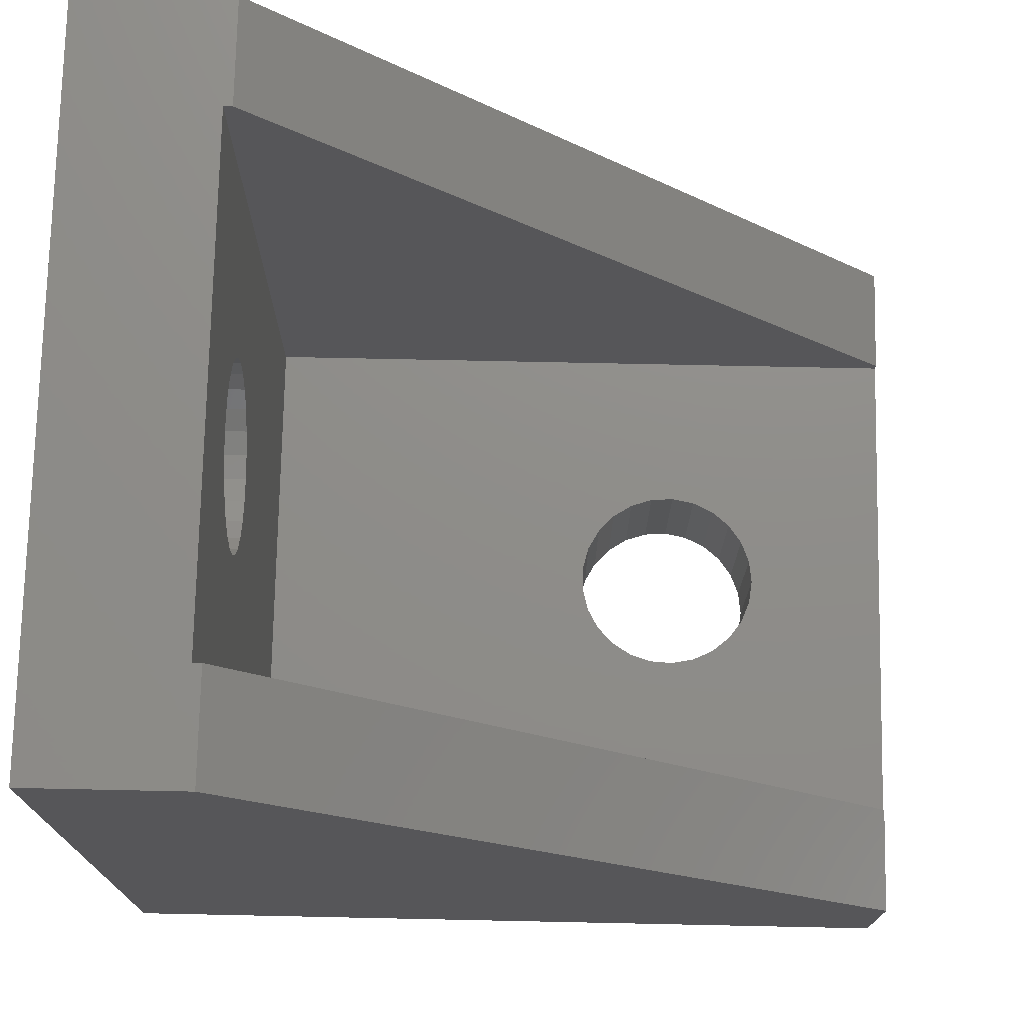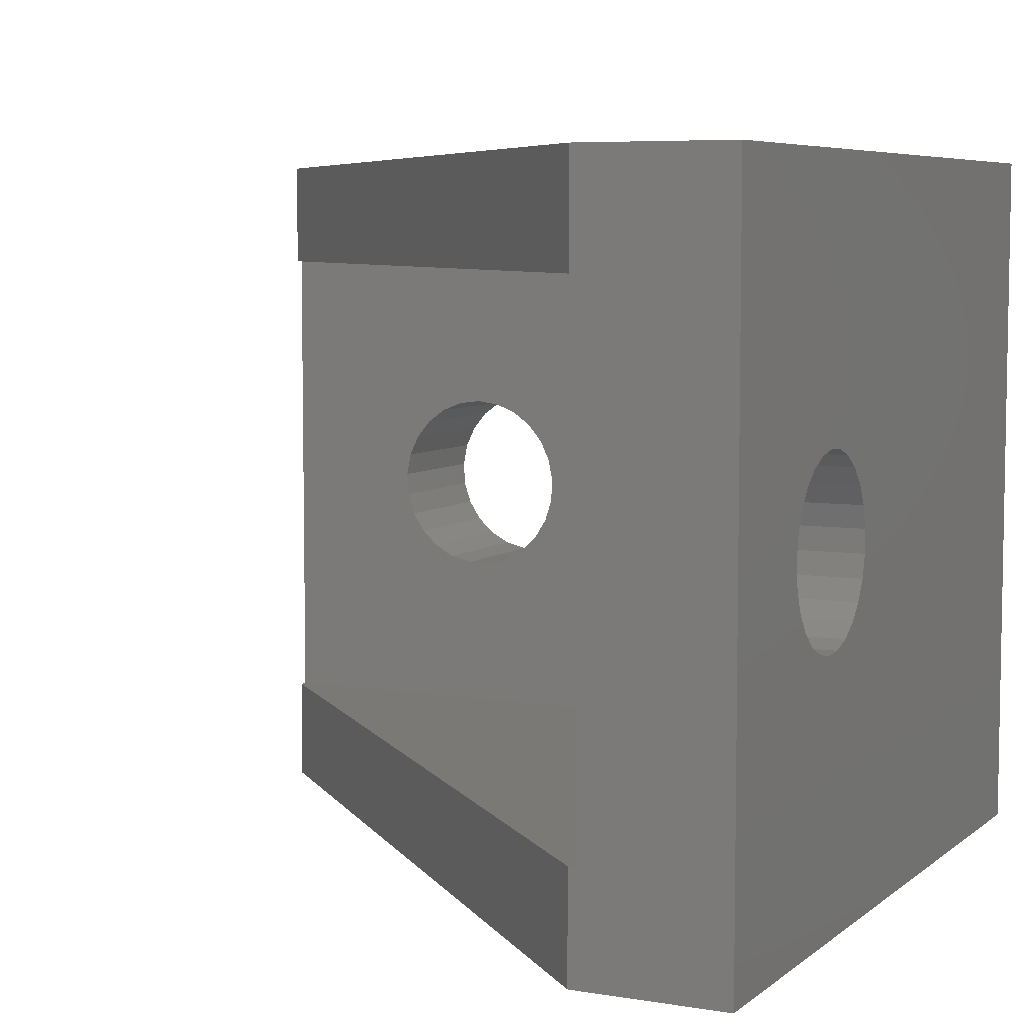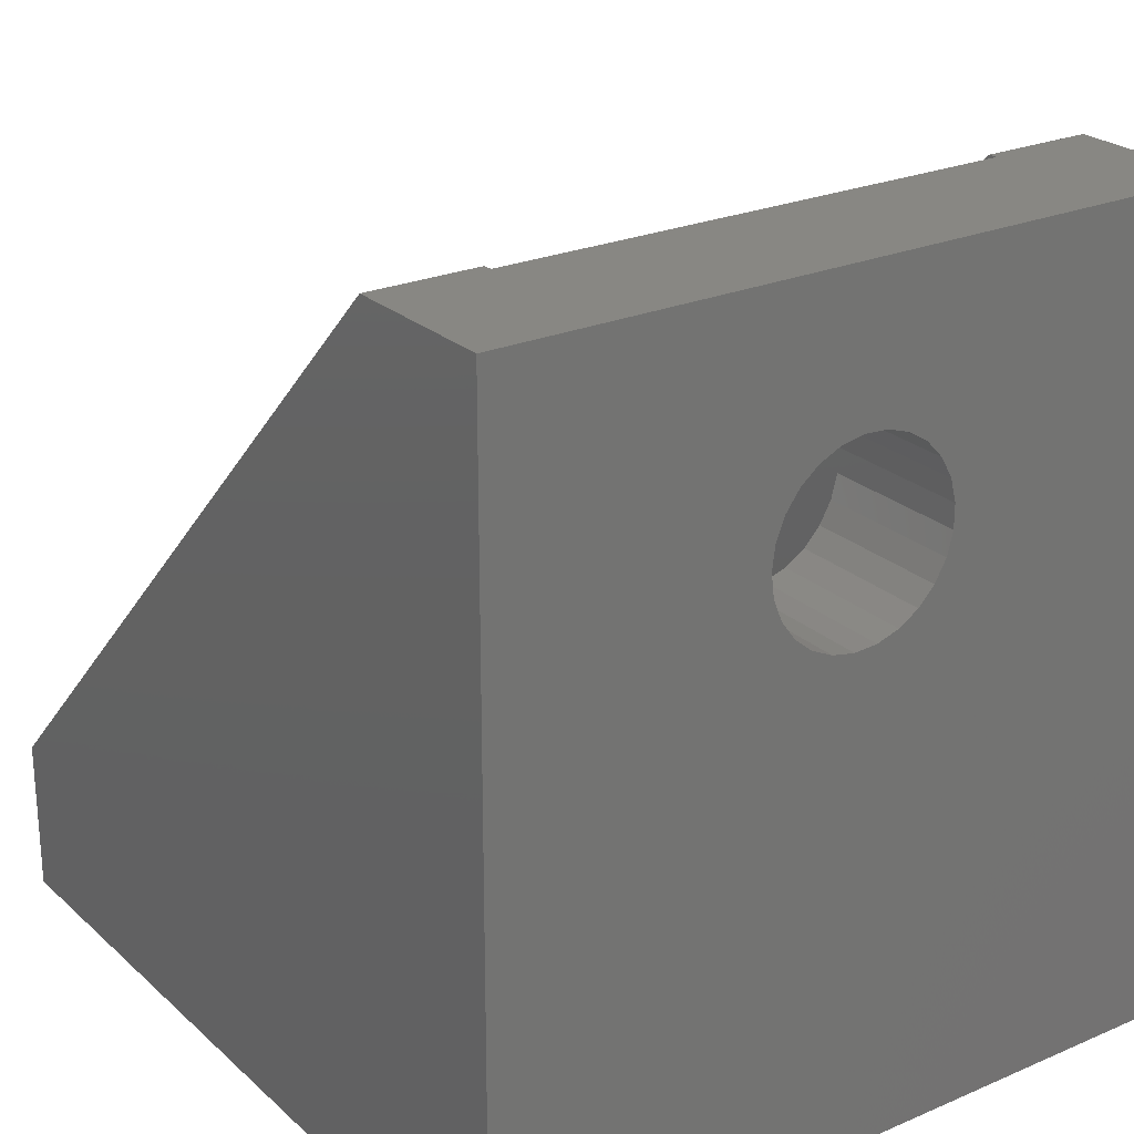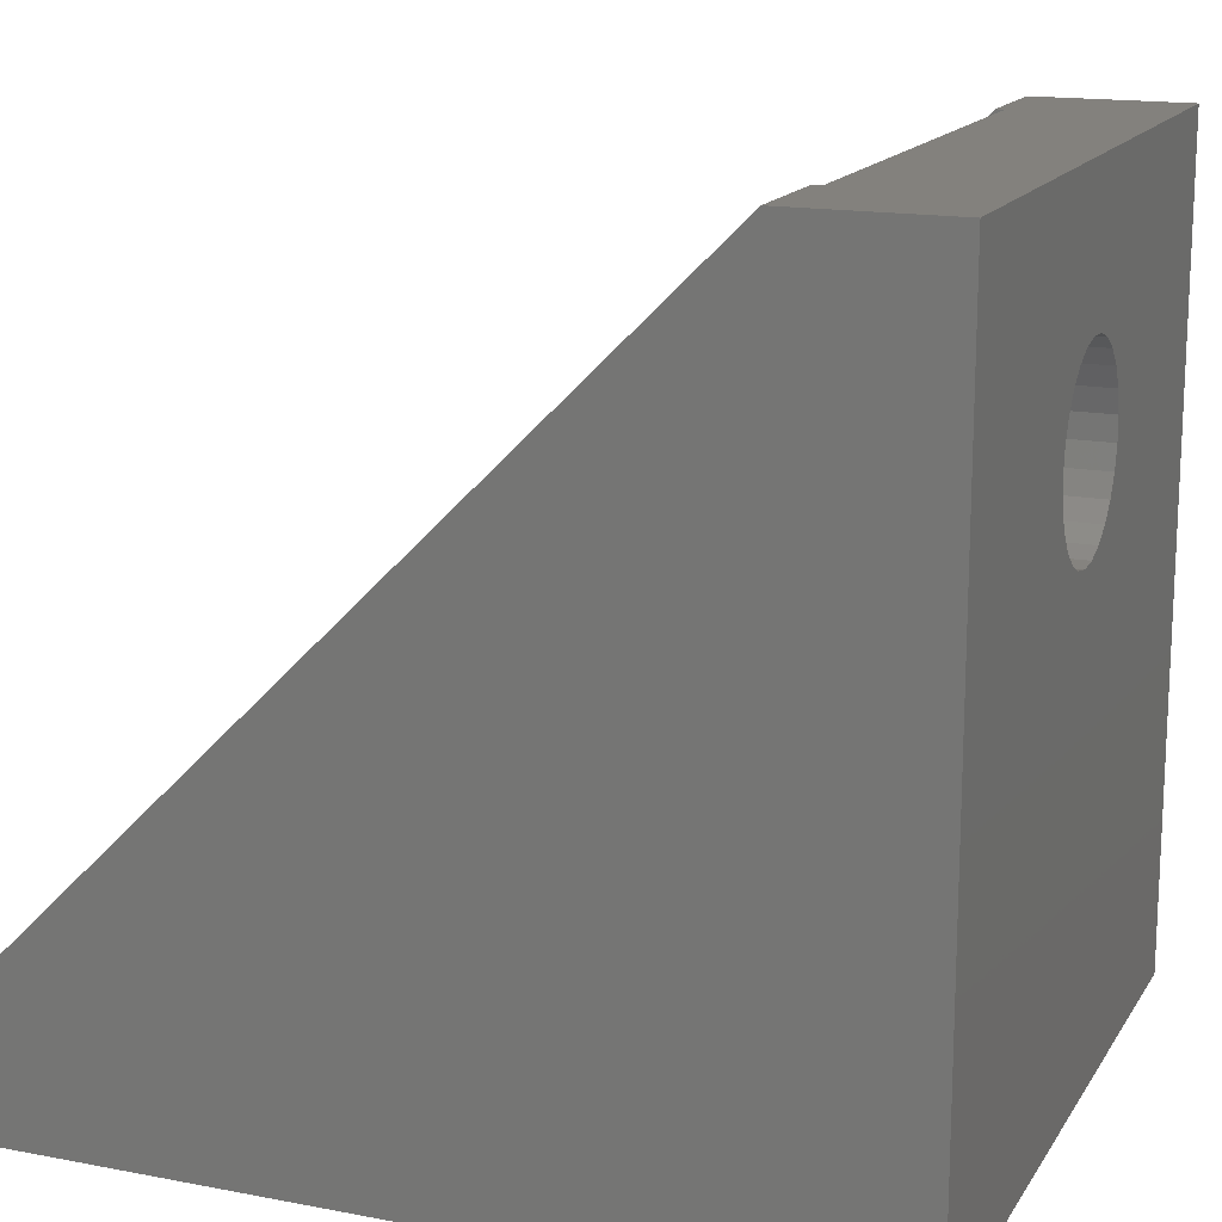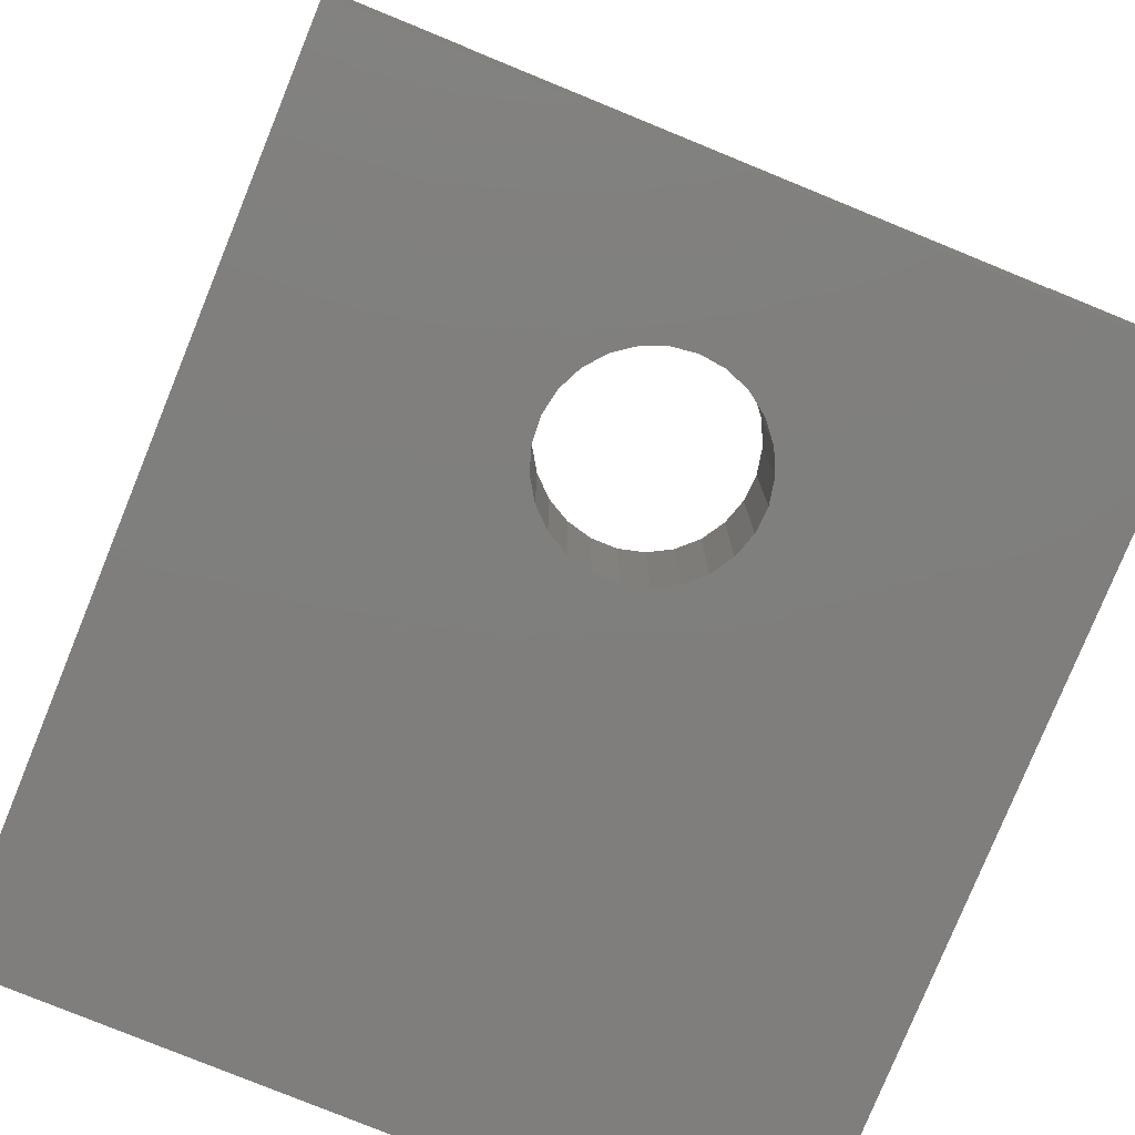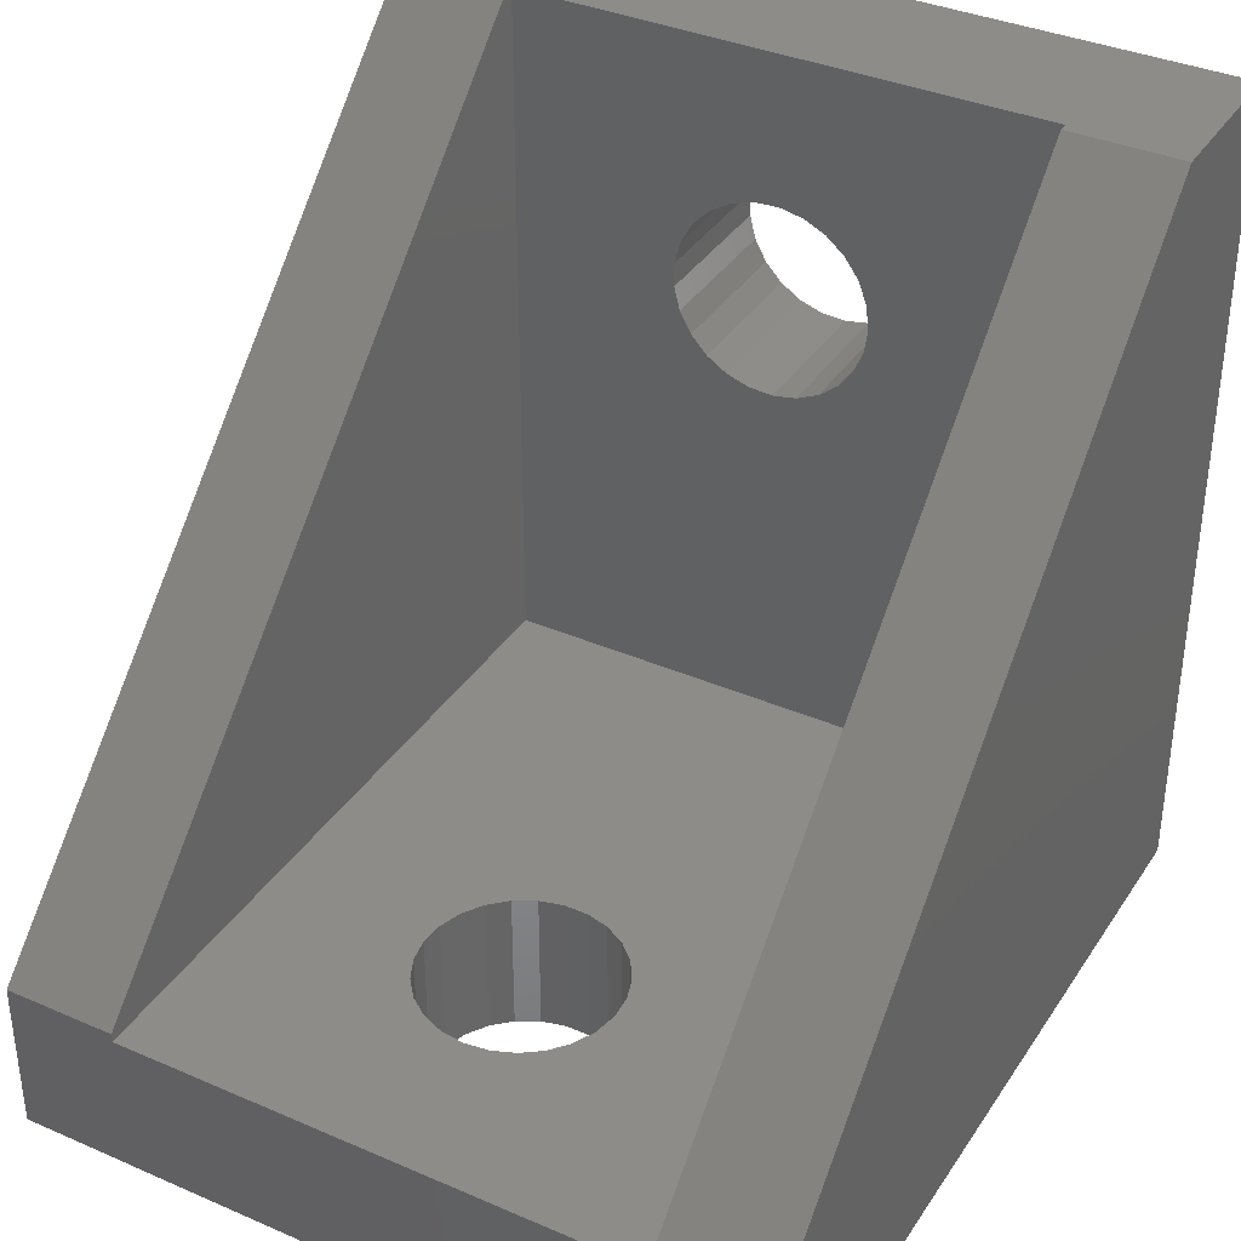
<metadata>
{"format":"stl","ext":"stl","renderer":"f3d","projection":"perspective","resolution":1024,"background":"white","views":[{"elev":74.0,"azim":1.2,"up":"+Z"},{"elev":6.3,"azim":116.2,"up":"+Y"},{"elev":24.5,"azim":-125.1,"up":"+Z"},{"elev":15.7,"azim":-158.3,"up":"+Z"},{"elev":-78.7,"azim":67.8,"up":"+Z"},{"elev":36.7,"azim":119.3,"up":"+Z"}]}
</metadata>
<code>
# stl→obj: 120 verts, 244 faces
v -11.25 10 -11.25
v -11.25 -10 -11.25
v -11.25 10 11.25
v -11.25 -2.417 3.793
v -11.25 -10 11.25
v -11.25 0.1633 2.155
v -11.25 -0.4872 2.196
v -11.25 0.8034 2.277
v -11.25 1.393 2.555
v -11.25 1.895 2.97
v -11.25 2.518 4.103
v -11.25 2.278 3.497
v -11.25 2.6 4.75
v -11.25 2.518 5.397
v -11.25 0.1633 7.345
v -11.25 0.8034 7.223
v -11.25 2.278 6.003
v -11.25 1.895 6.53
v -11.25 1.393 6.945
v -11.25 -0.4872 7.304
v -11.25 -1.107 7.103
v -11.25 -1.657 6.753
v -11.25 -2.579 4.424
v -11.25 -2.103 6.278
v -11.25 -2.417 5.707
v -11.25 -2.579 5.076
v -11.25 -2.103 3.222
v -11.25 -1.657 2.747
v -11.25 -1.107 2.397
v 11.25 10 -11.25
v 7.268 -0.6466 -11.25
v 11.25 -10 -11.25
v 2.333 0.9571 -11.25
v 2.647 1.528 -11.25
v 2.171 0.3259 -11.25
v 2.171 -0.3259 -11.25
v 2.333 -0.9571 -11.25
v 2.647 -1.528 -11.25
v 3.093 -2.003 -11.25
v 4.263 -2.554 -11.25
v 3.643 -2.353 -11.25
v 4.913 -2.595 -11.25
v 3.643 2.353 -11.25
v 4.263 2.554 -11.25
v 7.35 -3.608e-15 -11.25
v 6.645 1.78 -11.25
v 7.028 1.253 -11.25
v 5.553 -2.473 -11.25
v 7.268 0.6466 -11.25
v 6.143 -2.195 -11.25
v 6.645 -1.78 -11.25
v 7.028 -1.253 -11.25
v 6.143 2.195 -11.25
v 5.553 2.473 -11.25
v 4.913 2.595 -11.25
v 3.093 2.003 -11.25
v -7.007 10 11.25
v 11.25 10 -7.007
v -7.25 7 11.25
v -7.007 -10 11.25
v -7.007 -7 11.25
v -7.25 -7 11.25
v -7.007 7 11.25
v 11.25 -10 -7.007
v -7.25 -1.107 2.397
v -7.25 -0.4872 2.196
v -7.25 0.1633 2.155
v -7.25 -1.657 2.747
v -7.25 -2.103 3.222
v -7.25 -2.417 3.793
v -7.25 -2.579 4.424
v -7.25 -2.579 5.076
v -7.25 -2.417 5.707
v -7.25 -2.103 6.278
v -7.25 -1.657 6.753
v -7.25 -1.107 7.103
v -7.25 -0.4872 7.304
v -7.25 0.1633 7.345
v -7.25 0.8034 7.223
v -7.25 1.393 6.945
v -7.25 1.895 6.53
v -7.25 2.278 6.003
v -7.25 2.518 5.397
v -7.25 2.6 4.75
v -7.25 2.518 4.103
v -7.25 2.278 3.497
v -7.25 1.895 2.97
v -7.25 1.393 2.555
v -7.25 0.8034 2.277
v 11.25 7 -7.25
v 11.25 7 -7.007
v 11.25 -7 -7.007
v 11.25 -7 -7.25
v 2.171 0.3259 -7.25
v 2.171 -0.3259 -7.25
v 2.333 0.9571 -7.25
v 2.647 1.528 -7.25
v 3.093 2.003 -7.25
v 3.643 2.353 -7.25
v 4.263 2.554 -7.25
v 4.913 2.595 -7.25
v 5.553 2.473 -7.25
v 6.143 2.195 -7.25
v 6.645 1.78 -7.25
v 7.028 1.253 -7.25
v 7.268 0.6466 -7.25
v 7.35 -1.832e-15 -7.25
v 7.268 -0.6466 -7.25
v 7.028 -1.253 -7.25
v 6.645 -1.78 -7.25
v 6.143 -2.195 -7.25
v 5.553 -2.473 -7.25
v 4.913 -2.595 -7.25
v 4.263 -2.554 -7.25
v 3.643 -2.353 -7.25
v 3.093 -2.003 -7.25
v 2.647 -1.528 -7.25
v 2.333 -0.9571 -7.25
v -7.25 7 -7.25
v -7.25 -7 -7.25
f 1 2 3
f 4 2 5
f 6 2 7
f 8 2 6
f 9 2 8
f 10 2 9
f 3 2 10
f 11 3 12
f 13 3 11
f 14 3 13
f 15 5 16
f 3 14 17
f 3 17 18
f 3 18 19
f 3 19 16
f 3 16 5
f 20 5 15
f 21 5 20
f 22 5 21
f 4 5 23
f 22 24 5
f 24 25 5
f 25 26 5
f 26 23 5
f 27 2 4
f 28 2 27
f 29 2 28
f 7 2 29
f 12 3 10
f 1 30 2
f 31 30 32
f 33 2 34
f 2 35 36
f 2 36 37
f 2 37 38
f 2 38 39
f 2 39 32
f 40 32 41
f 42 32 40
f 43 30 44
f 45 30 31
f 46 30 47
f 42 48 32
f 47 30 49
f 48 50 32
f 50 51 32
f 49 30 45
f 51 52 32
f 52 31 32
f 53 30 46
f 54 30 53
f 55 30 54
f 44 30 55
f 56 30 43
f 2 30 56
f 2 56 34
f 2 33 35
f 41 32 39
f 1 3 30
f 30 3 57
f 30 57 58
f 57 3 5
f 59 57 5
f 60 61 5
f 61 62 5
f 62 59 5
f 59 63 57
f 5 2 32
f 60 5 64
f 64 5 32
f 29 65 66
f 7 29 66
f 7 66 67
f 6 7 67
f 28 68 65
f 29 28 65
f 69 68 27
f 27 68 28
f 70 69 4
f 4 69 27
f 71 70 23
f 23 70 4
f 72 71 26
f 26 71 23
f 73 72 25
f 25 72 26
f 74 73 24
f 24 73 25
f 75 74 22
f 22 74 24
f 76 75 21
f 21 75 22
f 77 76 20
f 20 76 21
f 78 77 15
f 15 77 20
f 78 15 79
f 79 15 16
f 79 16 80
f 80 16 19
f 80 19 81
f 81 19 18
f 82 81 18
f 17 82 18
f 83 82 17
f 14 83 17
f 84 83 14
f 13 84 14
f 85 84 13
f 11 85 13
f 86 85 11
f 12 86 11
f 87 86 12
f 10 87 12
f 88 87 10
f 9 88 10
f 89 88 9
f 8 89 9
f 67 89 8
f 6 67 8
f 32 30 58
f 90 32 58
f 91 90 58
f 92 32 93
f 64 32 92
f 90 93 32
f 94 95 36
f 35 94 36
f 33 96 94
f 35 33 94
f 34 97 96
f 33 34 96
f 56 98 97
f 34 56 97
f 43 99 98
f 56 43 98
f 44 100 99
f 43 44 99
f 55 101 100
f 44 55 100
f 54 102 101
f 55 54 101
f 53 103 102
f 54 53 102
f 46 104 103
f 53 46 103
f 105 104 47
f 47 104 46
f 106 105 49
f 49 105 47
f 107 106 45
f 45 106 49
f 107 45 108
f 108 45 31
f 108 31 109
f 109 31 52
f 109 52 110
f 110 52 51
f 110 51 111
f 111 51 50
f 111 50 112
f 112 50 48
f 112 48 113
f 113 48 42
f 113 42 114
f 114 42 40
f 114 40 115
f 115 40 41
f 115 41 116
f 116 41 39
f 117 116 39
f 38 117 39
f 118 117 38
f 37 118 38
f 95 118 37
f 36 95 37
f 63 91 58
f 57 63 58
f 90 91 63
f 119 90 59
f 59 90 63
f 69 62 120
f 66 65 120
f 65 68 120
f 68 69 120
f 70 62 69
f 71 72 62
f 72 73 62
f 76 77 59
f 74 62 73
f 75 62 74
f 76 62 75
f 77 78 59
f 59 62 76
f 78 79 59
f 82 83 59
f 59 79 80
f 59 80 81
f 83 84 59
f 59 81 82
f 70 71 62
f 119 59 84
f 89 67 120
f 119 84 85
f 88 89 120
f 119 85 86
f 119 87 120
f 119 86 87
f 87 88 120
f 67 66 120
f 61 92 62
f 62 92 93
f 62 93 120
f 60 64 92
f 61 60 92
f 105 93 90
f 119 120 94
f 101 102 90
f 119 94 96
f 100 101 90
f 119 96 97
f 106 107 93
f 119 97 98
f 119 99 90
f 119 98 99
f 102 103 90
f 103 104 90
f 107 108 93
f 104 105 90
f 106 93 105
f 112 113 120
f 109 93 108
f 110 93 109
f 111 93 110
f 112 93 111
f 113 114 120
f 120 93 112
f 114 115 120
f 115 116 120
f 120 116 117
f 120 117 118
f 99 100 90
f 120 118 95
f 95 94 120

</code>
